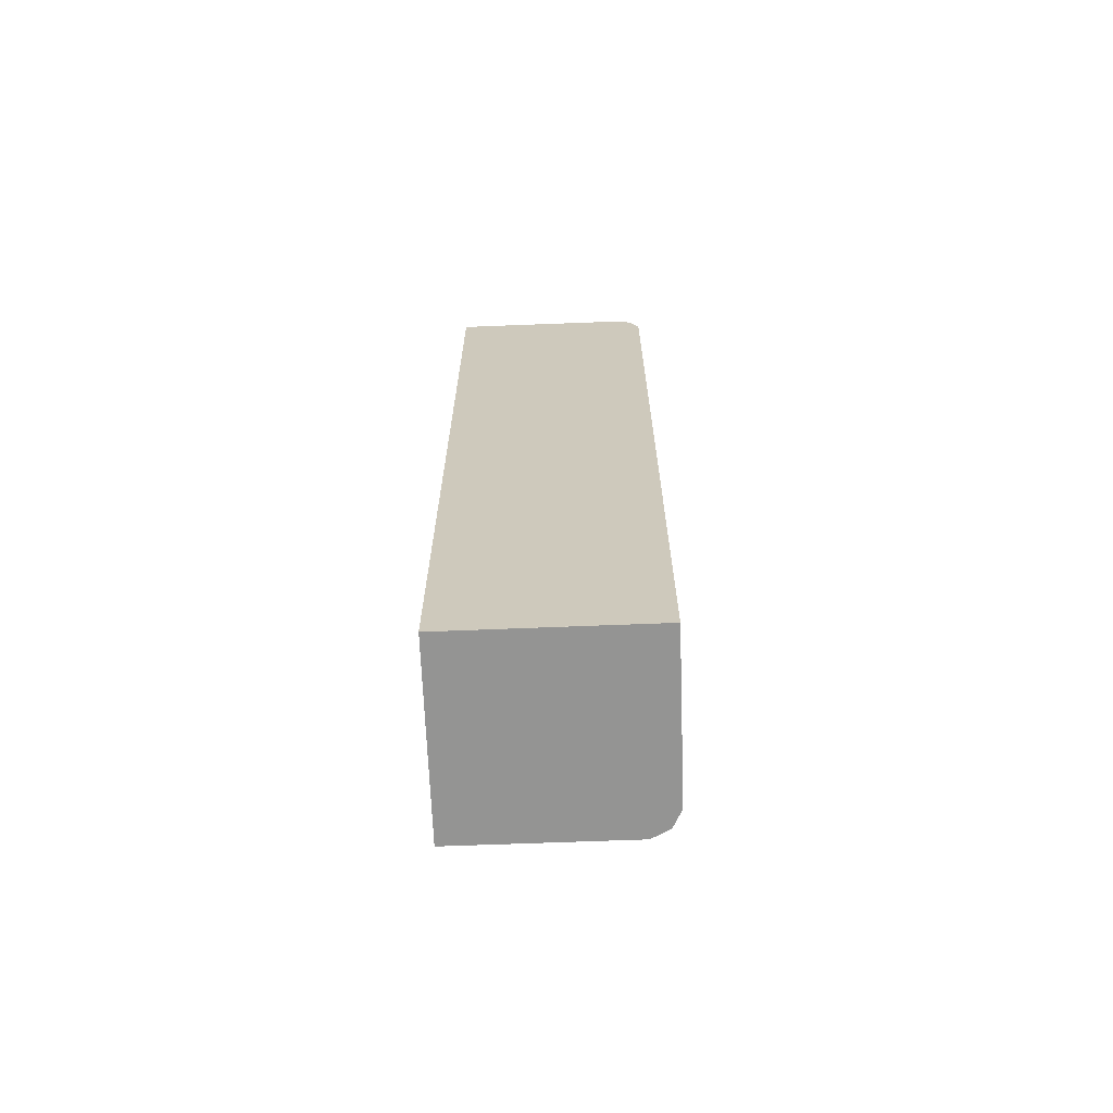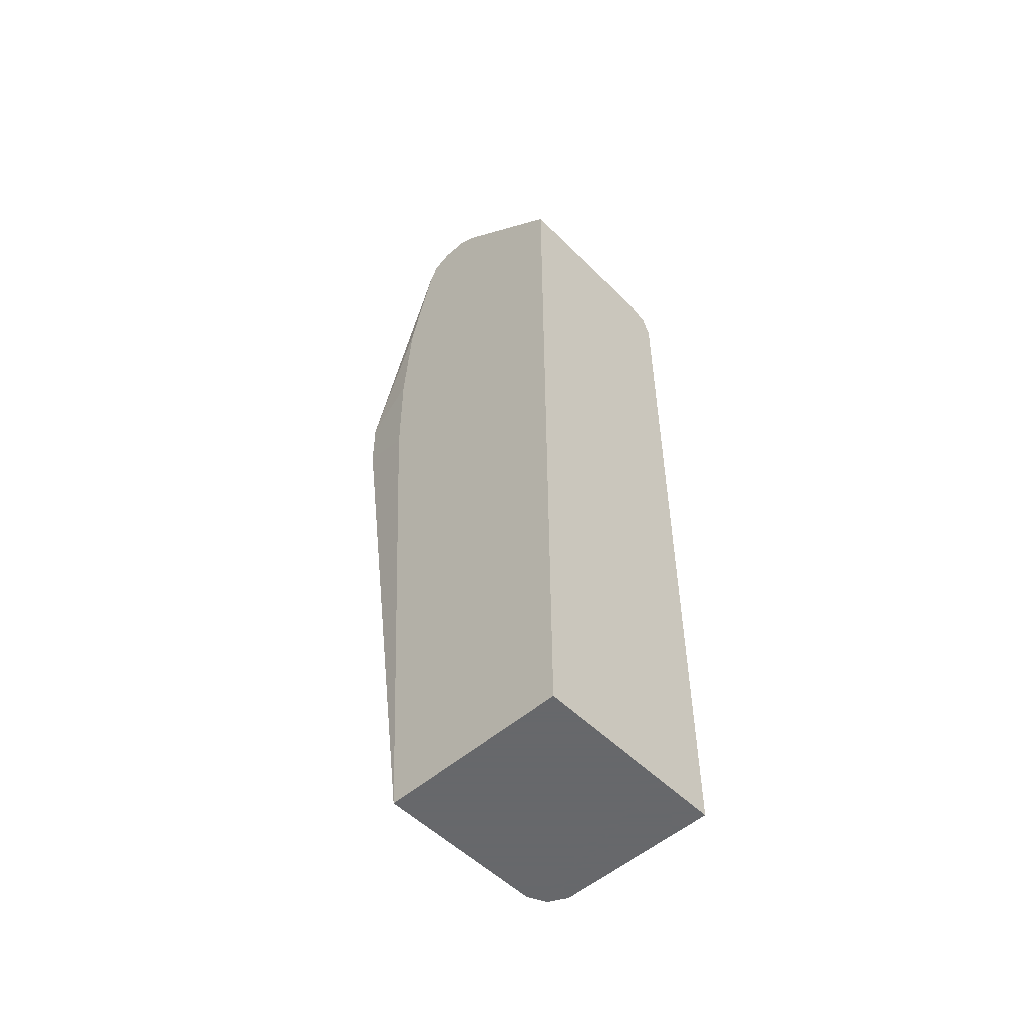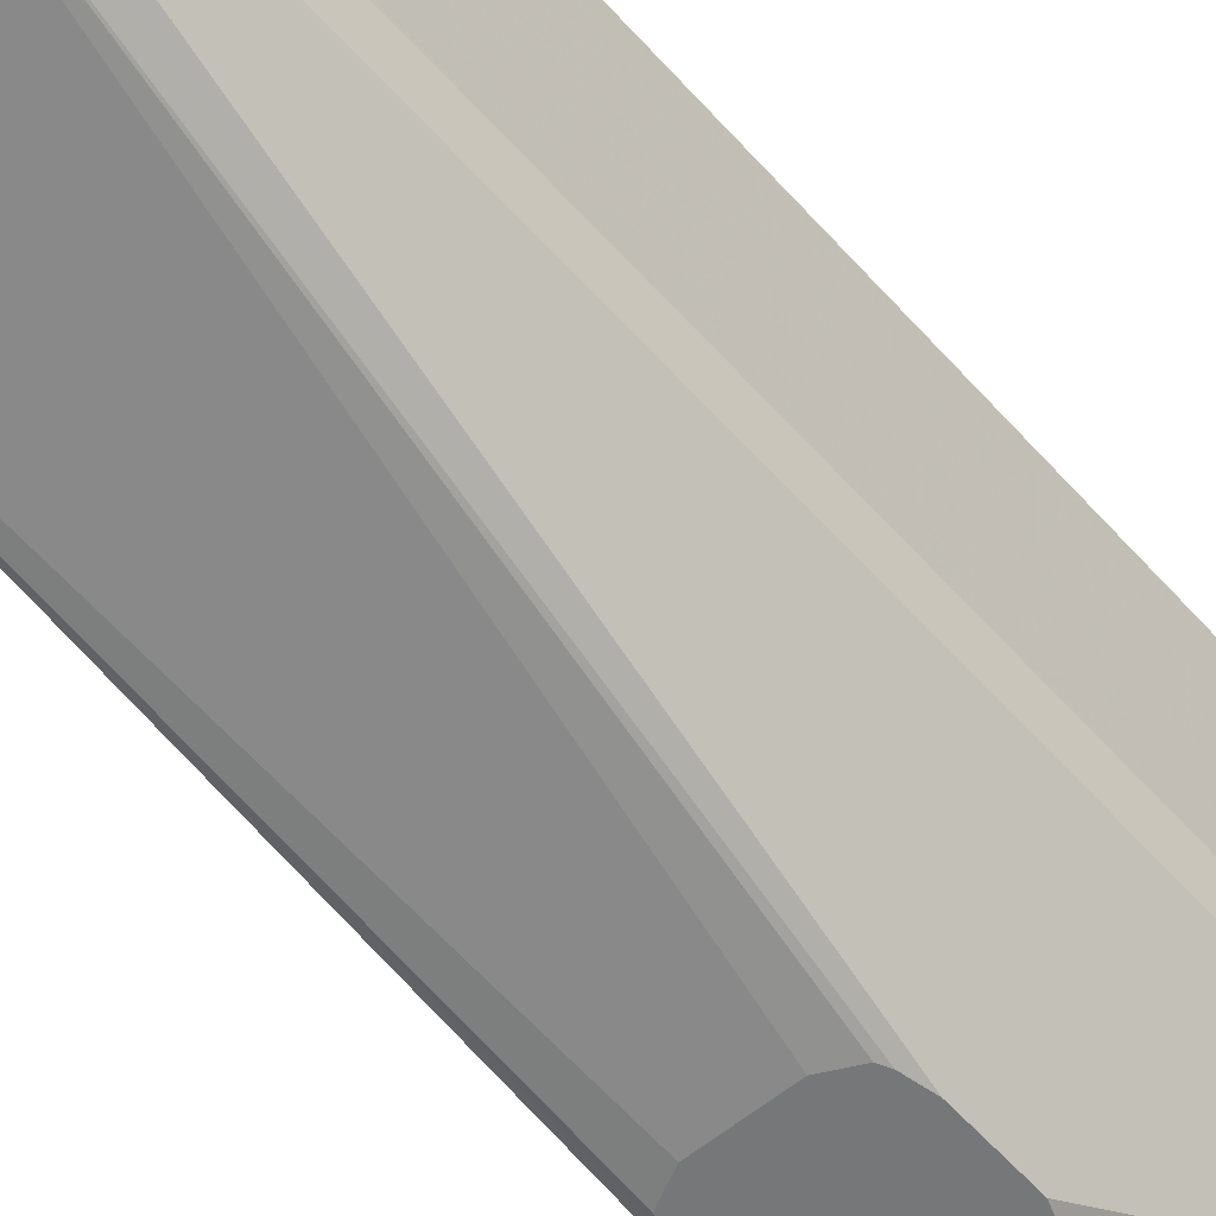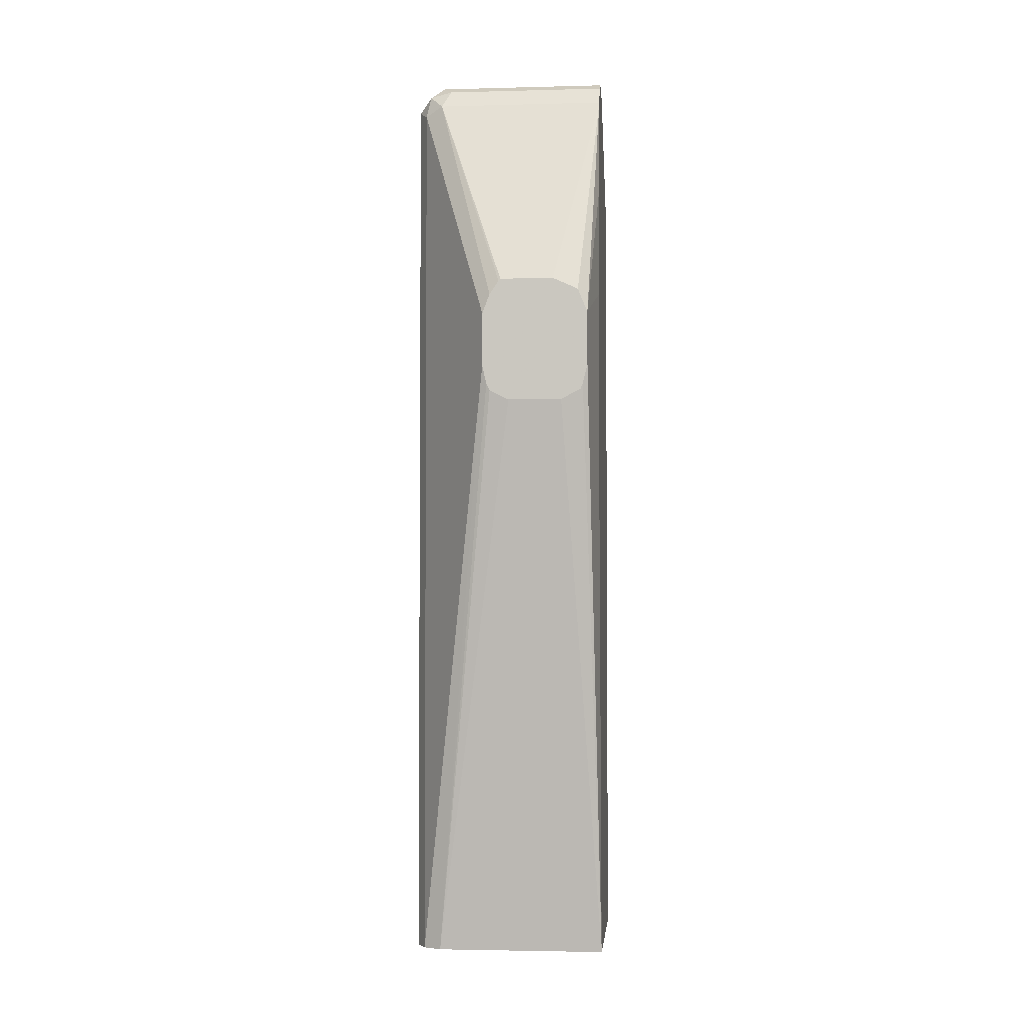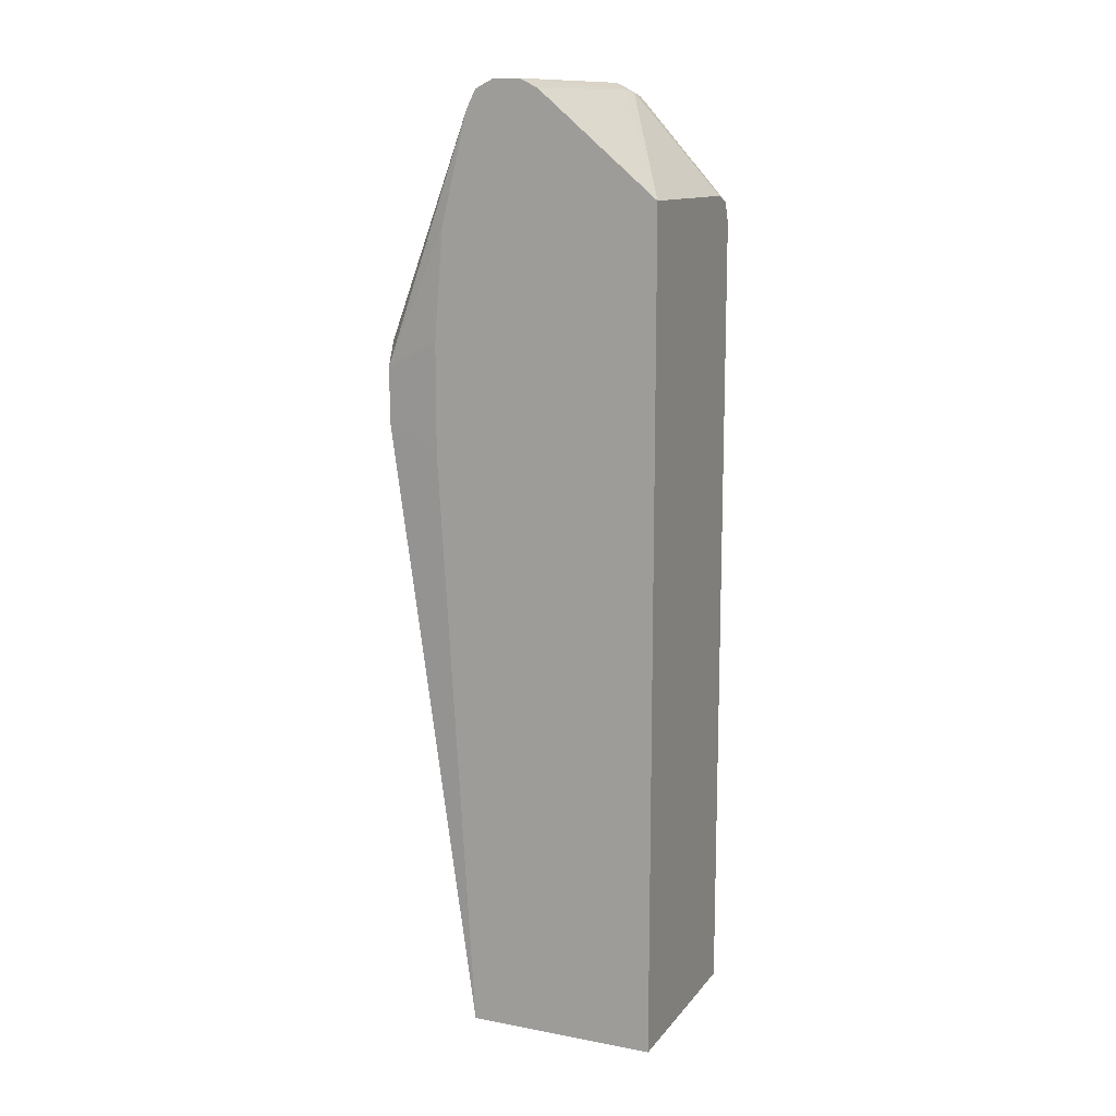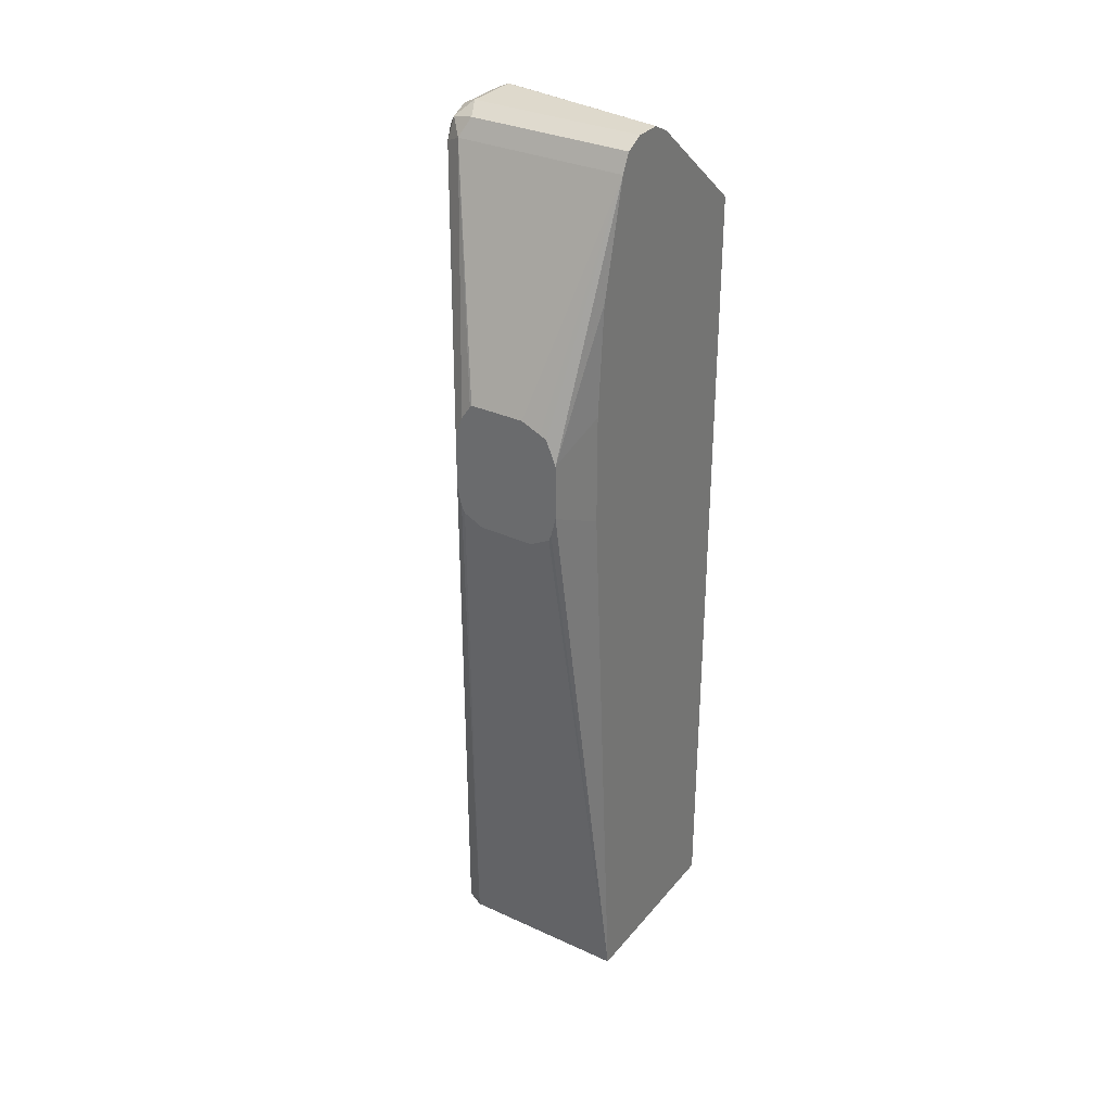
<metadata>
{"format":"obj","ext":"obj","renderer":"f3d","projection":"perspective","resolution":1024,"background":"white","views":[{"elev":-67.0,"azim":-177.8,"up":"+Z"},{"elev":-52.3,"azim":133.2,"up":"+Z"},{"elev":-57.1,"azim":-139.2,"up":"+Y"},{"elev":-3.1,"azim":5.1,"up":"+Z"},{"elev":12.4,"azim":113.5,"up":"+Z"},{"elev":32.0,"azim":32.8,"up":"+Z"}]}
</metadata>
<code>
v -0.4327 -0.0364 0.208
v -0.4744 -0.0364 0.208
v -0.4198 -0.0364 0.2081
v -0.3404 -0.03651 0.208
v -0.4744 -0.146 0.208
v -0.4744 -0.0364 0.748
v -0.3404 -0.0364 0.6935
v -0.3404 -0.1642 0.208
v -0.4683 -0.1581 0.208
v -0.4744 -0.146 0.821
v -0.4744 -0.1095 0.821
v -0.4683 -0.1034 0.8332
v -0.4687 -0.0364 0.7619
v -0.3404 -0.0364 0.7663
v -0.4561 -0.1642 0.208
v -0.3404 -0.1869 0.5775
v -0.3467 -0.2259 0.6203
v -0.3499 -0.2259 0.6074
v -0.3516 -0.2259 0.6034
v -0.3649 -0.2259 0.5964
v -0.4634 -0.1606 0.208
v -0.4197 -0.2259 0.6203
v -0.4683 -0.1581 0.815
v -0.4653 -0.1551 0.8302
v -0.4683 -0.1399 0.8332
v -0.4561 -0.1095 0.8393
v -0.4653 -0.09581 0.8302
v -0.4563 -0.0364 0.7662
v -0.4561 -0.0364 0.7663
v -0.4561 -0.09731 0.8332
v -0.447 -0.1004 0.8347
v -0.3404 -0.1156 0.8332
v -0.4014 -0.2259 0.5964
v -0.4023 -0.2259 0.5969
v -0.4145 -0.2259 0.603
v -0.4168 -0.2259 0.6076
v -0.3404 -0.1884 0.6018
v -0.3467 -0.2259 0.6568
v -0.4197 -0.2259 0.6568
v -0.4146 -0.2259 0.6701
v -0.4561 -0.1642 0.821
v -0.4501 -0.1581 0.8332
v -0.4561 -0.146 0.8393
v -0.3404 -0.1277 0.8393
v -0.3404 -0.1884 0.6751
v -0.3532 -0.2259 0.6728
v -0.3404 -0.1825 0.748
v -0.3404 -0.1642 0.821
v -0.4083 -0.2259 0.6794
v -0.3404 -0.1582 0.833
v -0.4071 -0.2259 0.6807
v -0.3404 -0.1581 0.8332
v -0.3404 -0.1579 0.8333
v -0.3404 -0.146 0.8393
v -0.3579 -0.2259 0.6751
v -0.3706 -0.2259 0.6807
f 17 40 39
f 17 39 22
f 17 22 36
f 17 36 35
f 17 33 20
f 17 34 33
f 17 20 19
f 17 19 18
f 17 49 40
f 23 39 40
f 17 35 34
f 17 51 49
f 16 37 17
f 17 55 56
f 17 46 55
f 17 38 46
f 17 45 38
f 17 37 45
f 15 22 21
f 15 36 22
f 15 35 36
f 15 34 35
f 15 33 34
f 23 40 41
f 17 56 51
f 23 41 24
f 41 50 42
f 24 42 43
f 14 31 32
f 46 48 55
f 43 53 54
f 42 50 52
f 42 53 43
f 42 52 53
f 41 56 48
f 41 51 56
f 41 49 51
f 41 48 50
f 40 49 41
f 24 41 42
f 38 48 46
f 38 45 47
f 31 44 32
f 27 29 28
f 27 30 29
f 26 30 27
f 48 56 55
f 26 31 30
f 26 44 31
f 26 54 44
f 26 43 54
f 24 43 25
f 38 47 48
f 14 30 31
f 4 7 14
f 13 27 28
f 4 53 52
f 4 54 53
f 4 44 54
f 4 32 44
f 4 14 32
f 3 7 4
f 2 11 6
f 2 10 11
f 2 5 10
f 1 5 2
f 1 9 5
f 1 21 9
f 1 15 21
f 1 8 15
f 1 4 8
f 1 3 4
f 1 7 3
f 1 14 7
f 1 29 14
f 1 13 28
f 1 6 13
f 1 2 6
f 14 29 30
f 4 52 50
f 4 50 48
f 1 28 29
f 4 47 45
f 4 48 47
f 12 27 13
f 12 26 27
f 12 25 43
f 10 12 11
f 10 25 12
f 10 24 25
f 10 23 24
f 9 39 23
f 9 22 39
f 9 21 22
f 8 33 15
f 12 43 26
f 8 19 20
f 8 20 33
f 4 37 16
f 5 9 23
f 5 23 10
f 4 16 8
f 6 12 13
f 8 16 17
f 8 17 18
f 8 18 19
f 6 11 12
f 4 45 37

</code>
